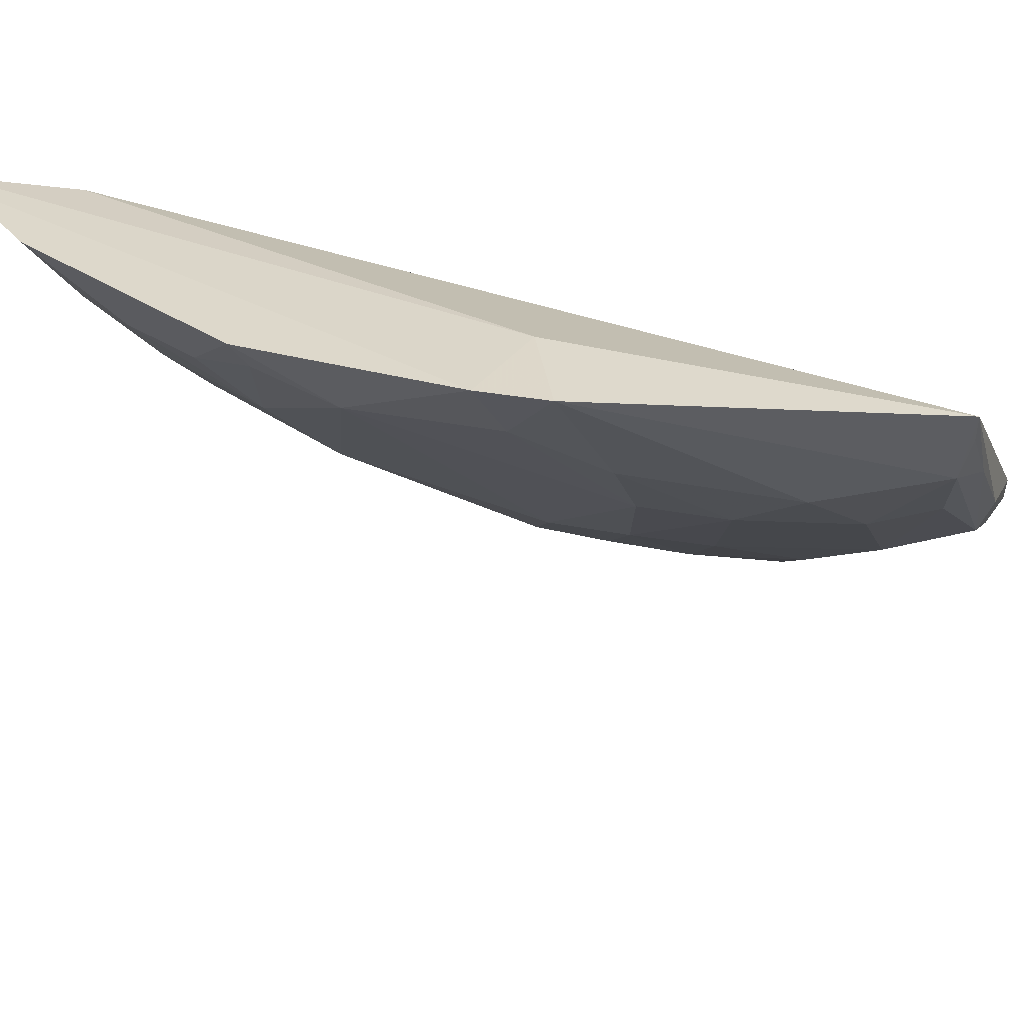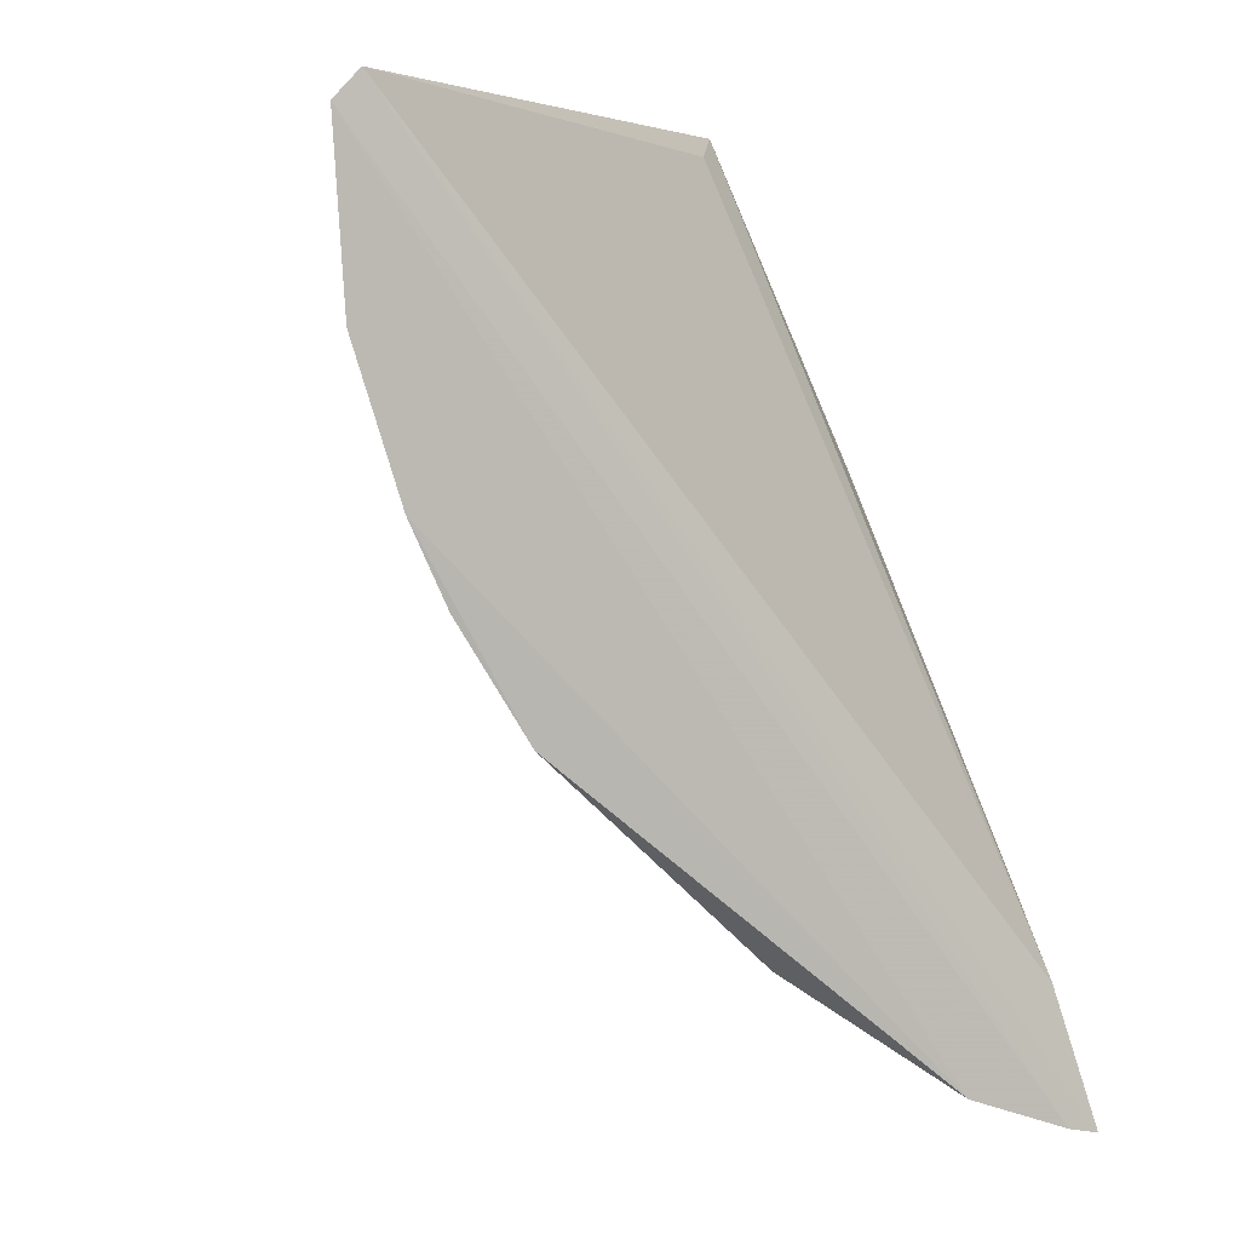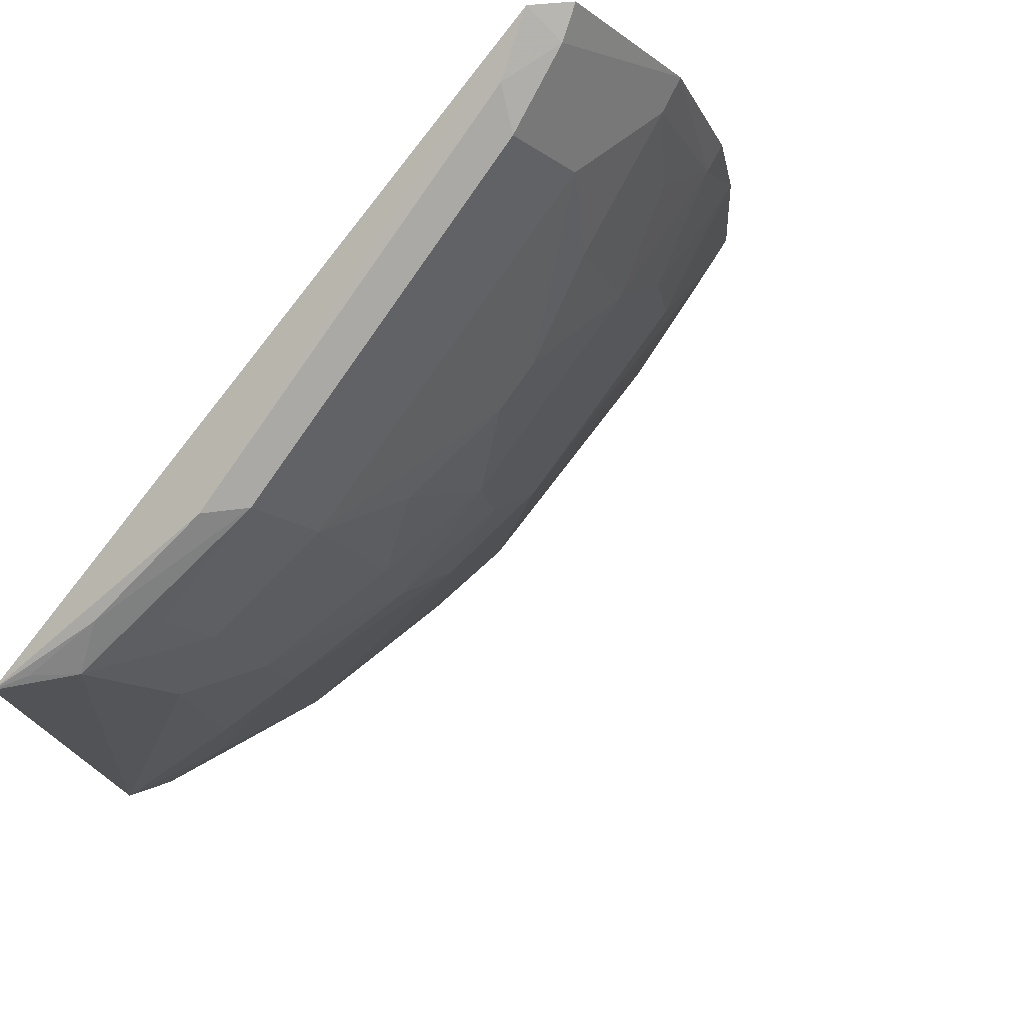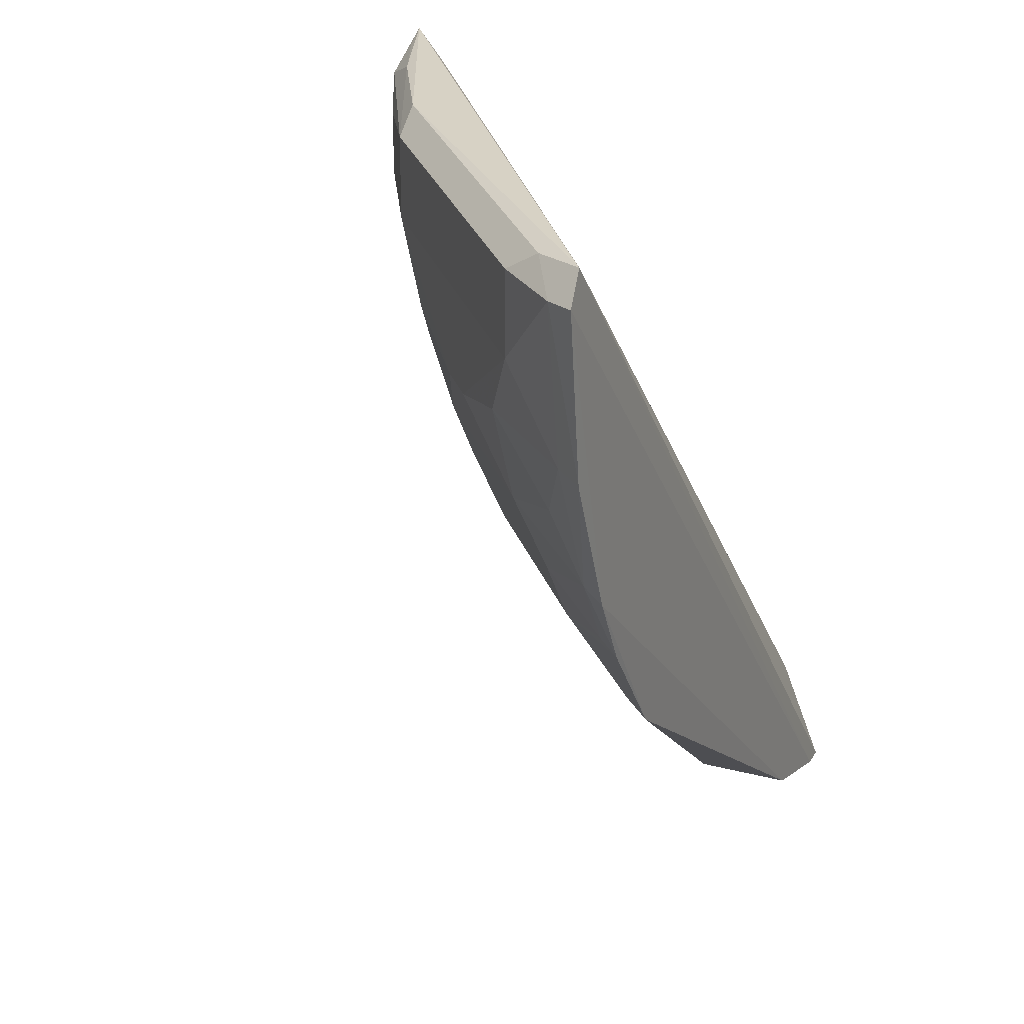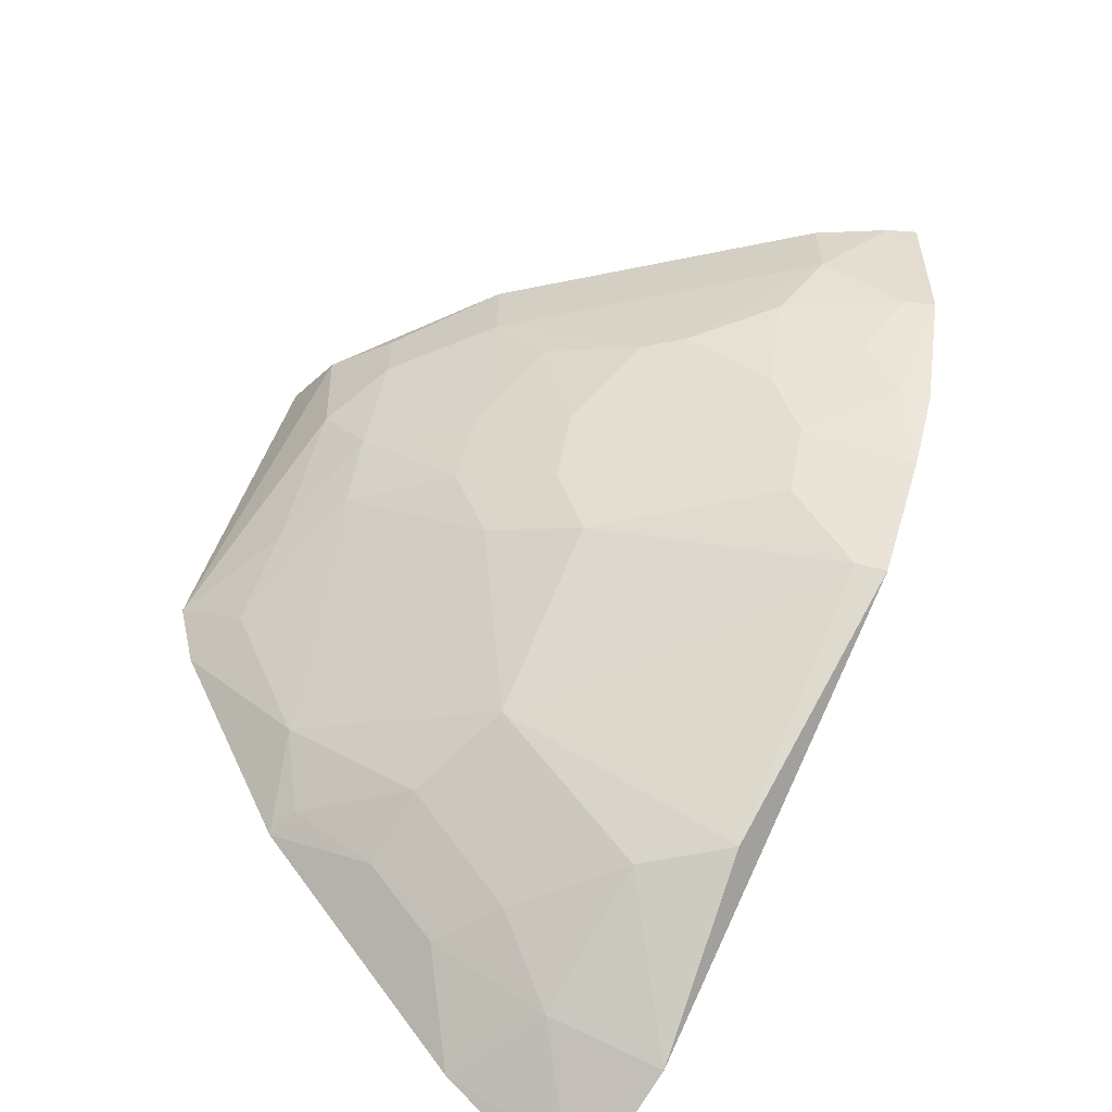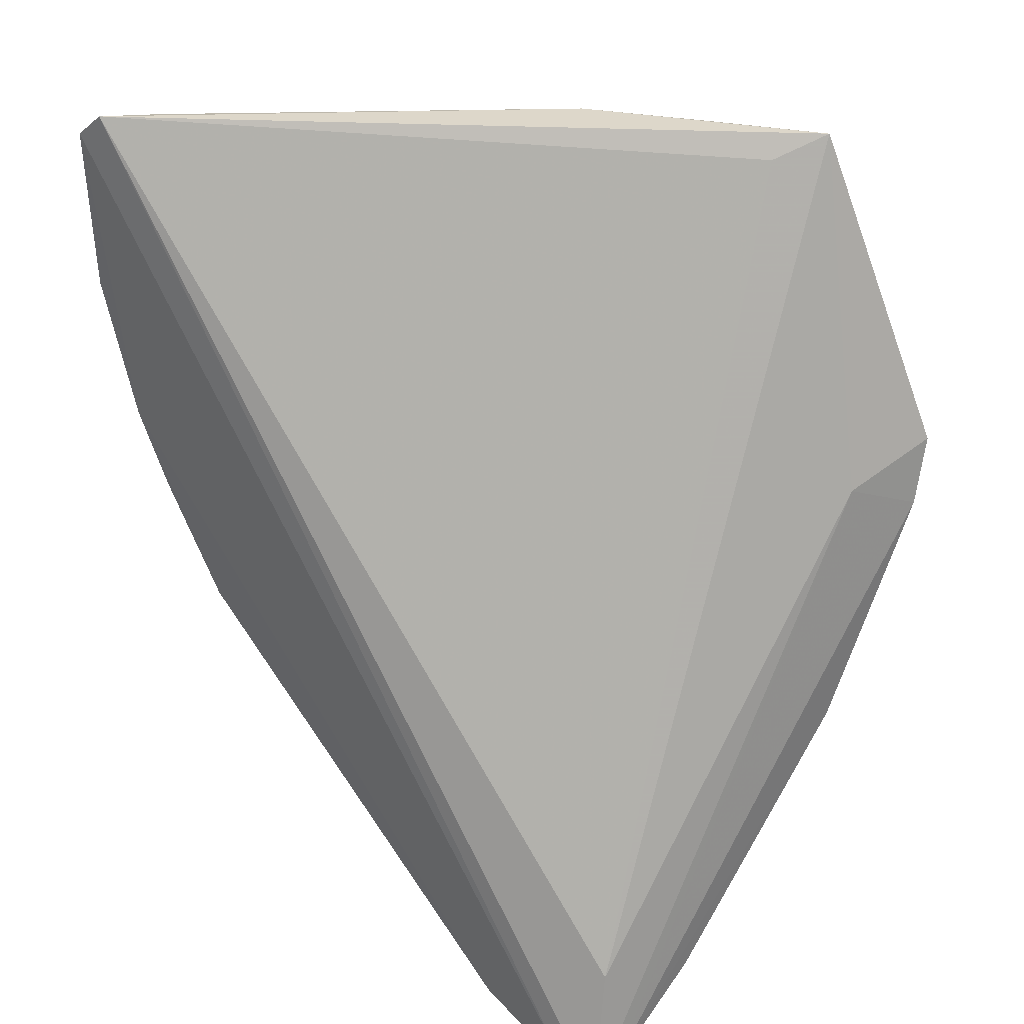
<metadata>
{"format":"obj","ext":"obj","renderer":"f3d","projection":"perspective","resolution":1024,"background":"white","views":[{"elev":-45.4,"azim":-73.3,"up":"+Y"},{"elev":5.4,"azim":154.0,"up":"+Z"},{"elev":-16.4,"azim":35.2,"up":"+Y"},{"elev":28.5,"azim":117.9,"up":"+Z"},{"elev":-59.1,"azim":56.9,"up":"+Z"},{"elev":38.2,"azim":-136.6,"up":"+Z"}]}
</metadata>
<code>
v 0.198 -0.4483 0.2327
v 0.4206 -0.2584 0.1555
v 0.2981 -0.3998 0.2211
v 0.4132 -0.2631 0.233
v 0.141 -0.2602 -0.1259
v 0.3998 -0.2981 0.2211
v 0.2843 -0.4016 0.2301
v 0.1504 -0.276 -0.07441
v 0.1549 -0.2582 -0.1223
v 0.3543 -0.3407 0.1447
v 0.4242 -0.2606 0.2223
v 0.2265 -0.4446 0.2211
v 0.4016 -0.2843 0.2301
v 0.1431 -0.4598 0.1086
v 0.2106 -0.4295 0.2239
v 0.3999 -0.2982 0.1871
v 0.3602 -0.257 0.0244
v 0.1981 -0.2565 -0.1061
v 0.24 -0.4302 0.2295
v 0.2393 -0.4292 0.1441
v 0.4183 -0.2722 0.2211
v 0.1501 -0.4189 0.1005
v 0.2982 -0.3999 0.1871
v 0.3833 -0.3123 0.1571
v 0.4028 -0.2569 0.09921
v 0.1384 -0.4012 -0.002312
v 0.2114 -0.4446 0.2296
v 0.2255 -0.4424 0.1721
v 0.2953 -0.3544 0.05934
v 0.1397 -0.4502 0.08267
v 0.2545 -0.4291 0.2135
v 0.4141 -0.2697 0.1568
v 0.3698 -0.3107 0.1142
v 0.167 -0.3408 -0.05678
v 0.1949 -0.4418 0.1143
v 0.2545 -0.4291 0.1871
v 0.3107 -0.3698 0.1142
v 0.1397 -0.2714 -0.1196
v 0.3982 -0.2666 0.102
v 0.3544 -0.2953 0.05934
v 0.2377 -0.3546 0.0005964
v 0.167 -0.4419 0.0862
v 0.2666 -0.3982 0.102
v 0.3123 -0.3833 0.1571
v 0.1389 -0.3151 -0.08972
v 0.1529 -0.2699 -0.1163
v 0.3977 -0.2814 0.1297
v 0.3883 -0.2572 0.06862
v 0.3545 -0.2679 0.02803
v 0.3681 -0.297 0.08674
v 0.196 -0.3684 -0.0136
v 0.2393 -0.2962 -0.05576
v 0.1672 -0.4121 0.02809
v 0.2255 -0.4272 0.1141
v 0.297 -0.3681 0.08674
v 0.2666 -0.3831 0.07165
v 0.3407 -0.3543 0.1447
v 0.2814 -0.3977 0.1297
v 0.1818 -0.2979 -0.08593
v 0.3831 -0.2666 0.07165
v 0.1662 -0.3693 -0.02794
v 0.2685 -0.2685 -0.05698
v 0.1956 -0.3259 -0.05618
v 0.1524 -0.3979 5.064e-05
f 7 4 1
f 8 4 5
f 9 5 4
f 11 9 4
f 13 4 7
f 13 7 3
f 13 3 6
f 14 12 1
f 15 8 1
f 15 1 4
f 15 4 8
f 16 6 3
f 18 9 11
f 19 7 1
f 19 12 3
f 19 3 7
f 21 11 4
f 21 4 13
f 21 13 6
f 21 6 16
f 21 2 11
f 22 8 5
f 22 14 1
f 22 1 8
f 23 16 3
f 24 16 10
f 25 18 11
f 25 11 2
f 25 17 18
f 27 19 1
f 27 1 12
f 27 12 19
f 28 12 14
f 30 14 22
f 31 23 3
f 31 3 12
f 32 16 24
f 32 21 16
f 32 2 21
f 33 24 10
f 35 28 14
f 35 20 28
f 36 28 20
f 36 20 23
f 36 23 31
f 36 31 12
f 36 12 28
f 38 26 30
f 38 30 22
f 38 22 5
f 39 25 2
f 39 2 32
f 42 35 14
f 42 14 30
f 45 34 26
f 45 26 38
f 46 38 5
f 46 5 9
f 46 9 18
f 46 45 38
f 47 39 32
f 47 32 24
f 47 24 33
f 47 33 39
f 48 17 25
f 48 25 39
f 48 40 17
f 49 40 29
f 49 17 40
f 49 29 41
f 50 39 33
f 53 42 30
f 53 30 26
f 53 51 41
f 54 43 20
f 54 20 35
f 54 35 42
f 54 42 53
f 55 37 43
f 55 29 40
f 55 40 50
f 55 50 33
f 55 33 37
f 56 41 29
f 56 55 43
f 56 29 55
f 56 53 41
f 56 54 53
f 56 43 54
f 57 44 37
f 57 23 44
f 57 10 16
f 57 16 23
f 57 37 33
f 57 33 10
f 58 43 37
f 58 37 44
f 58 20 43
f 58 44 23
f 58 23 20
f 59 34 45
f 59 18 52
f 59 46 18
f 59 45 46
f 60 48 39
f 60 39 50
f 60 50 40
f 60 40 48
f 61 26 34
f 61 34 51
f 62 49 41
f 62 41 52
f 62 17 49
f 62 52 18
f 62 18 17
f 63 51 34
f 63 59 52
f 63 34 59
f 63 52 41
f 63 41 51
f 64 53 26
f 64 51 53
f 64 61 51
f 64 26 61

</code>
